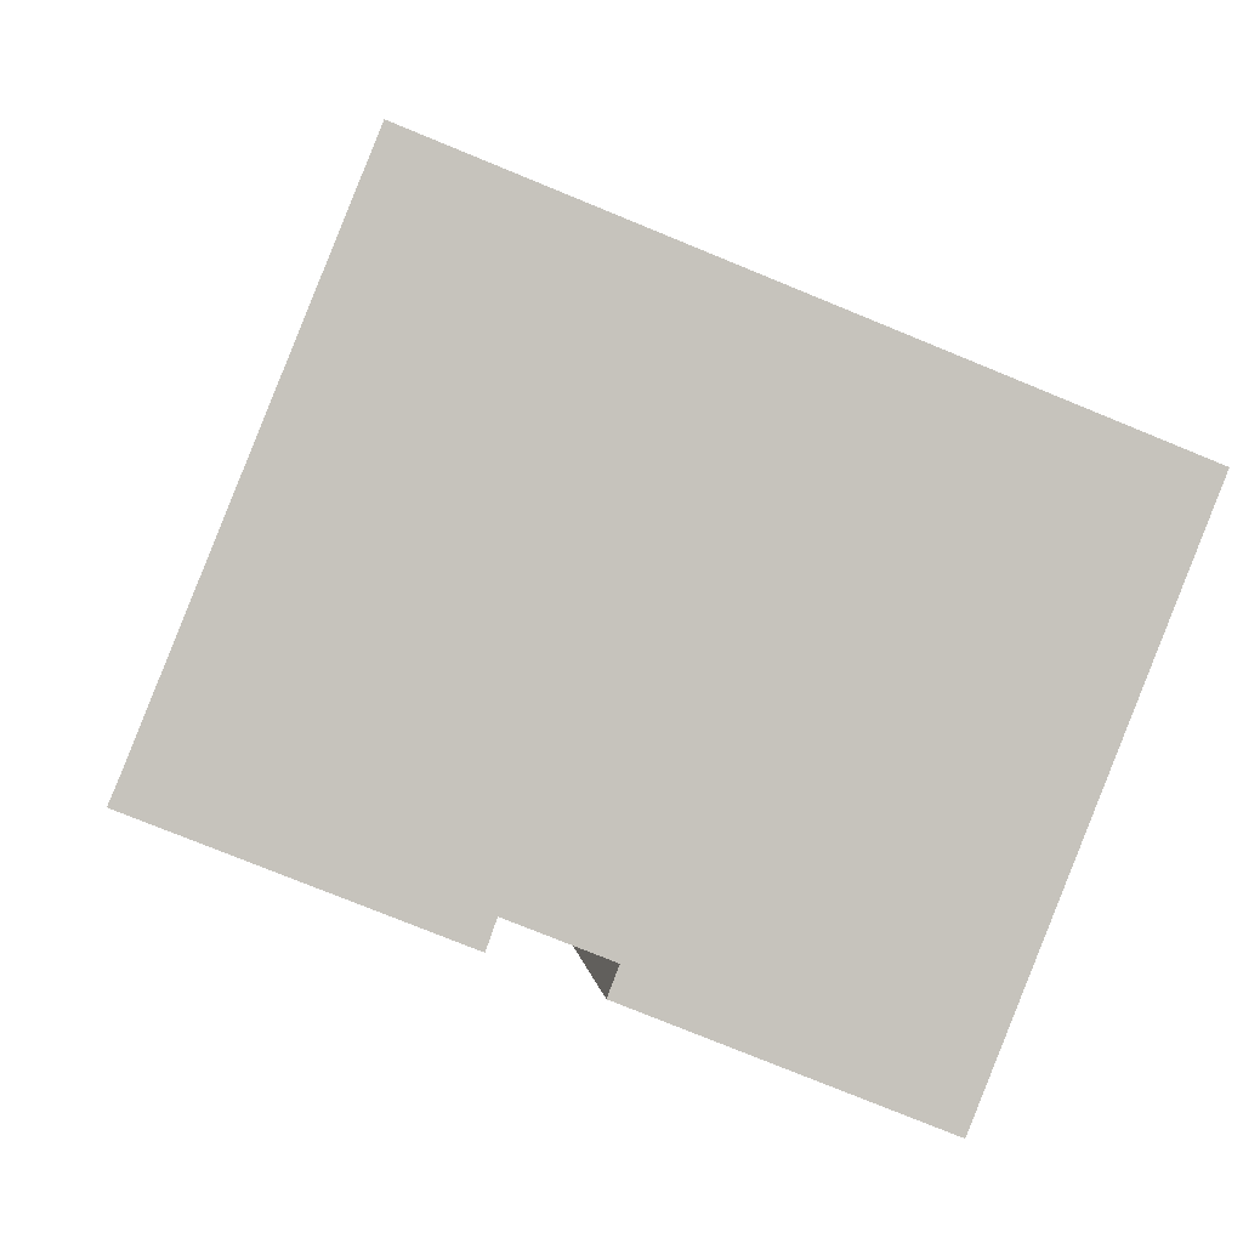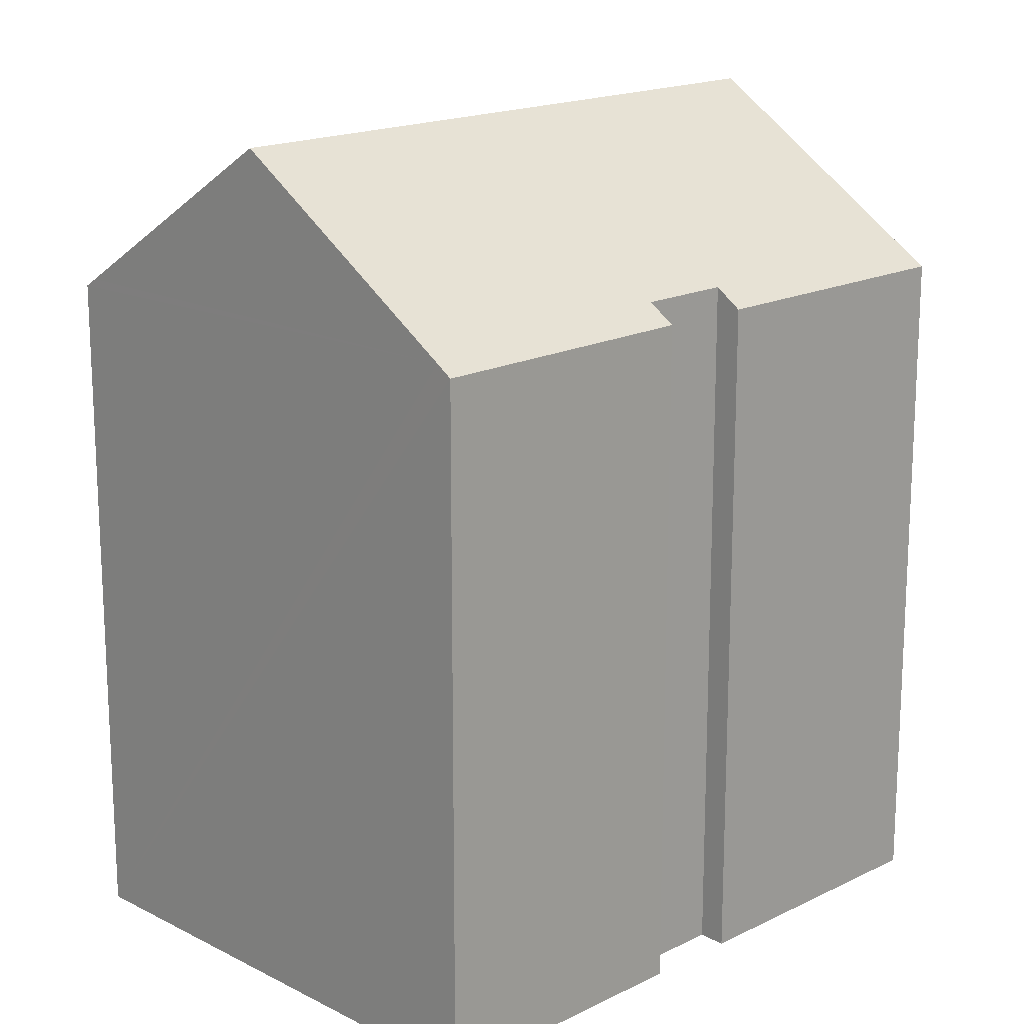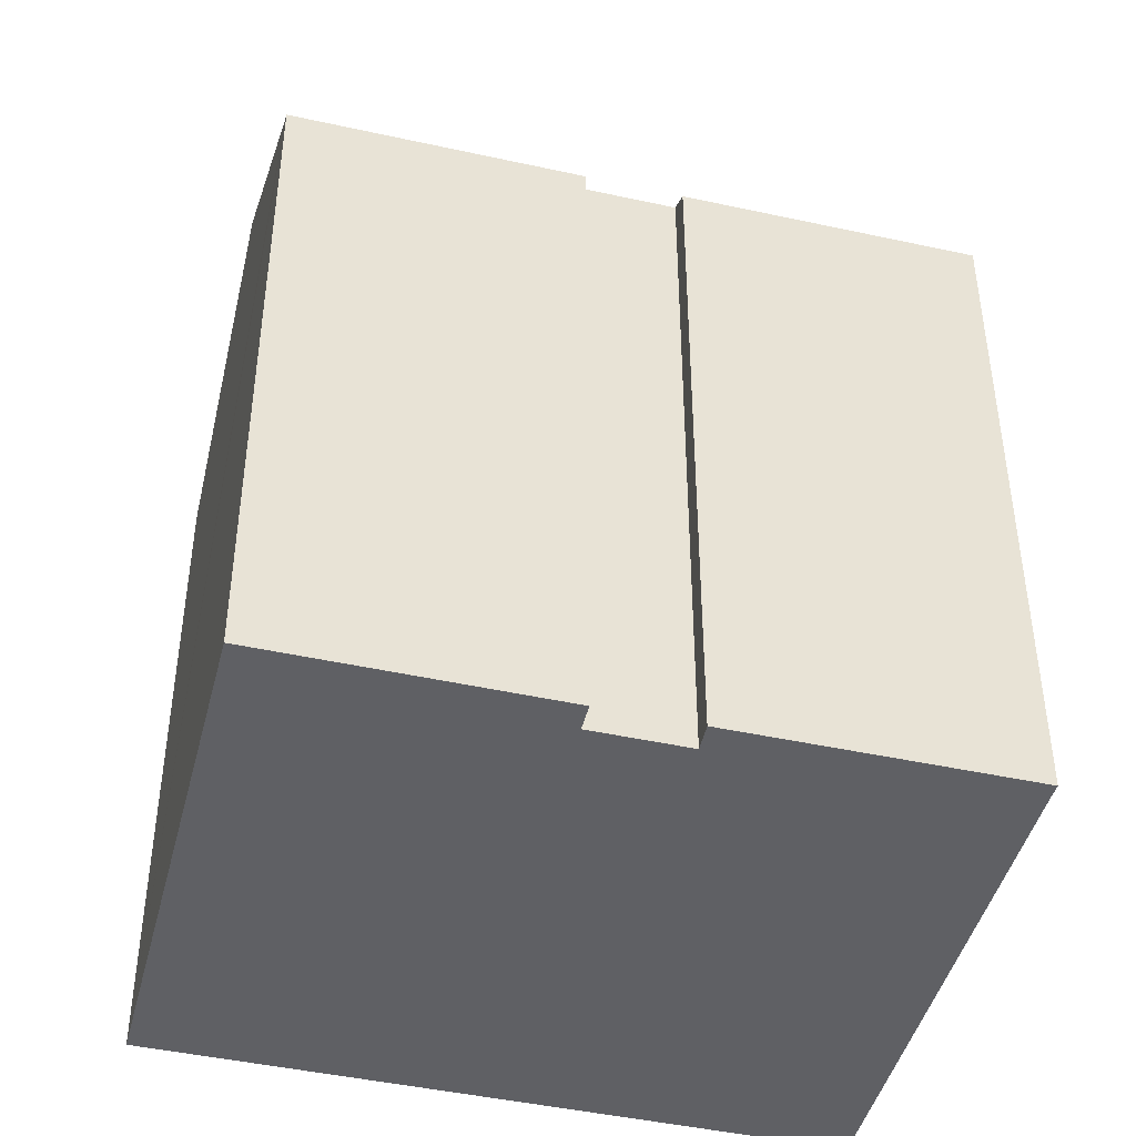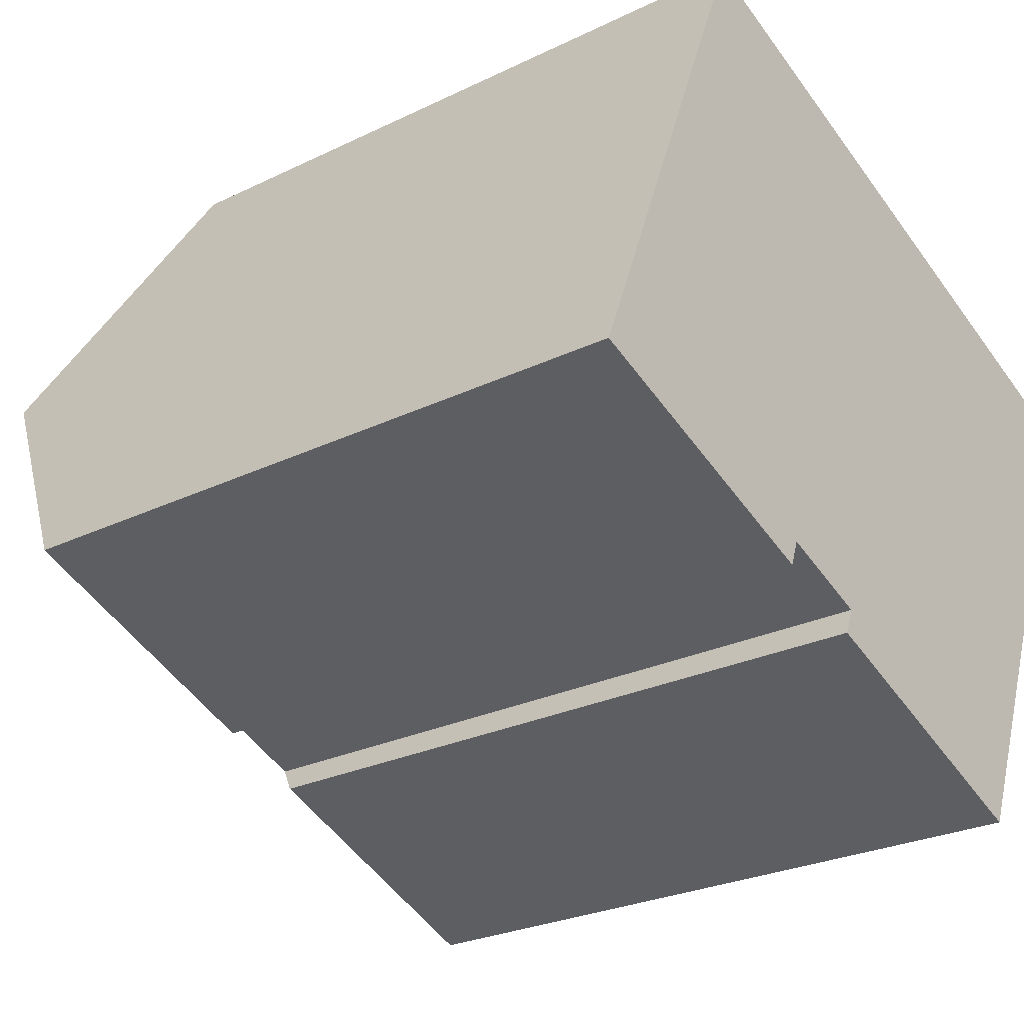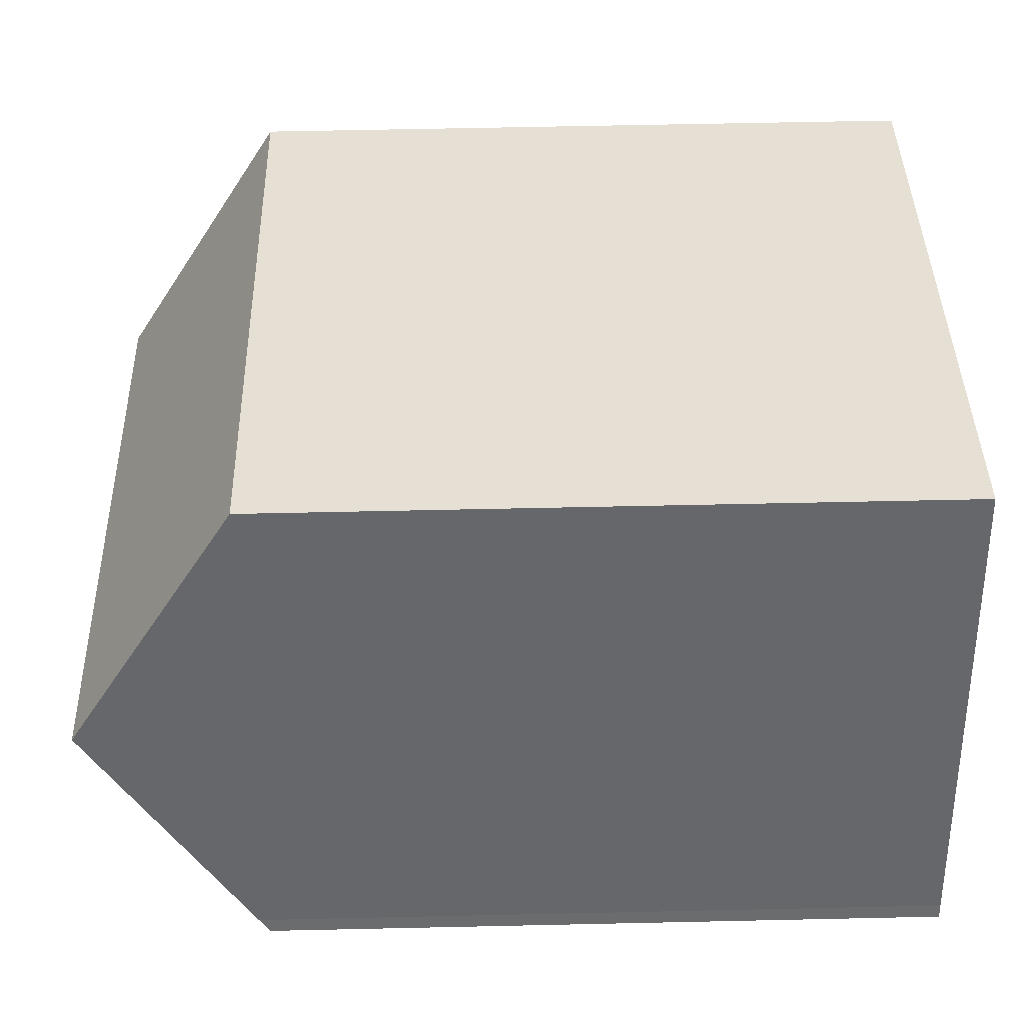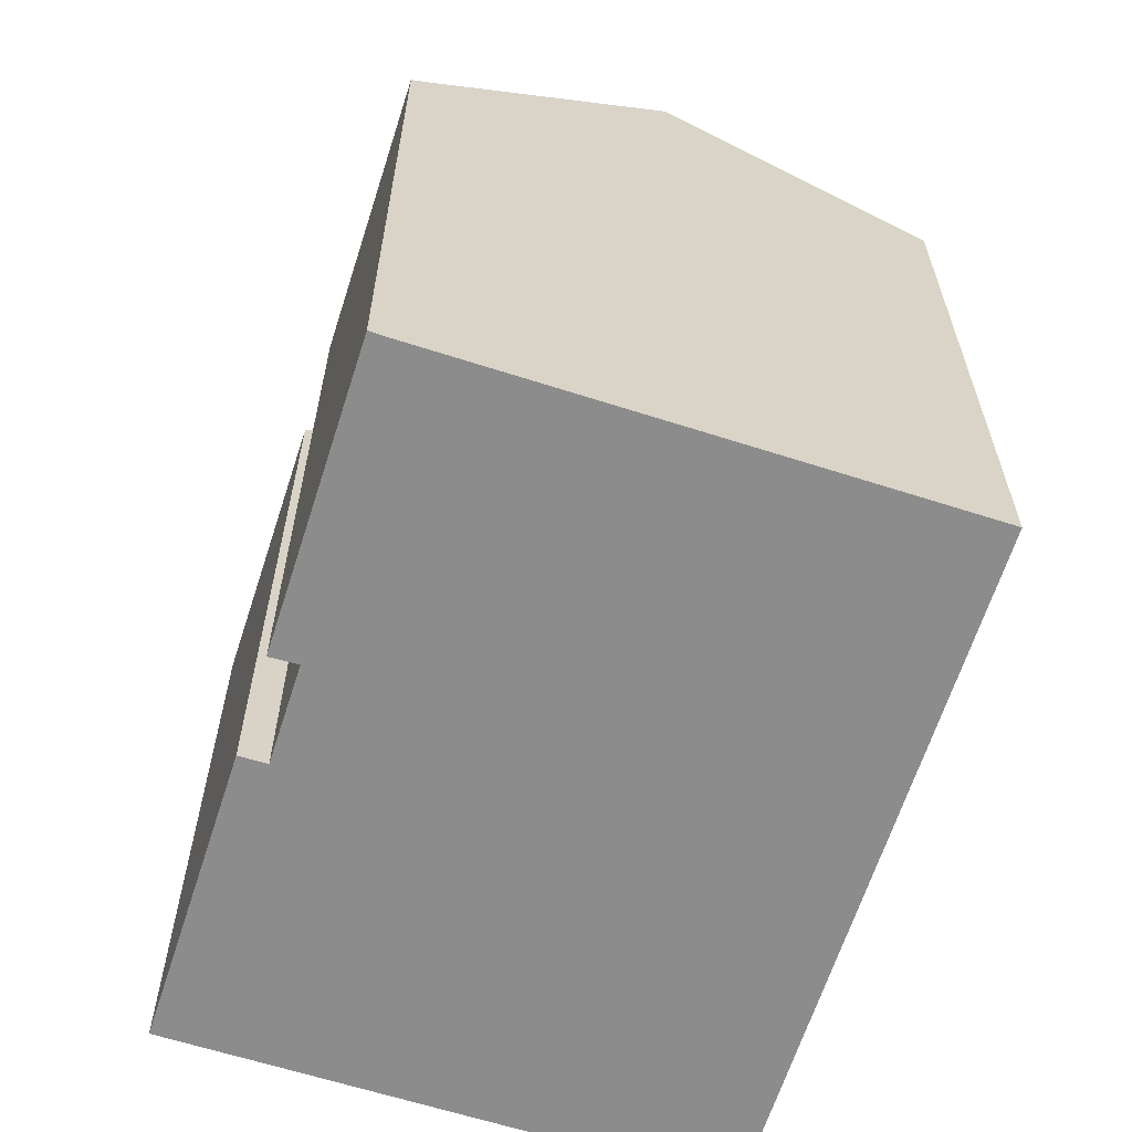
<metadata>
{"format":"obj","ext":"obj","renderer":"f3d","projection":"perspective","resolution":1024,"background":"white","views":[{"elev":1.4,"azim":-5.5,"up":"+Z"},{"elev":17.3,"azim":157.2,"up":"+Y"},{"elev":-45.1,"azim":-172.5,"up":"+Y"},{"elev":-25.7,"azim":-52.0,"up":"+Z"},{"elev":59.9,"azim":-91.3,"up":"+Z"},{"elev":-64.2,"azim":-86.0,"up":"+Y"}]}
</metadata>
<code>
v  2.689 22.73 6.651
v  22.01 18.41 6.267
v  19.49 22.73 -0.066
v  22.15 18.17 6.61
v  5.366 18.18 13.3
v  5.258 18.37 13.03
v  0 18.18 1.113e-15
v  7.55 18.66 -2.197
v  7.3 18.19 -2.903
v  9.681 18.2 -3.846
v  17 18.46 -6.315
v  16.84 18.18 -6.728
v  9.948 18.67 -3.153
v  0.168 18.45 0.388
v  9.681 2.355e-16 -3.846
v  16.84 4.12e-16 -6.728
v  9.948 1.931e-16 -3.153
v  7.55 1.345e-16 -2.197
v  7.3 1.778e-16 -2.903
v  0 0 0
v  2.689 -4.073e-16 6.651
v  5.366 -8.145e-16 13.3
v  5.258 -7.98e-16 13.03
v  22.15 -4.047e-16 6.61
v  22.01 -3.837e-16 6.267
v  19.49 4.041e-18 -0.066
v  17 3.867e-16 -6.315
v  0.168 -2.376e-17 0.388
g defaultobject
f 1 2 3
f 2 1 4
f 4 1 5
f 5 1 6
f 7 8 9
f 10 11 12
f 11 10 3
f 3 10 13
f 3 13 8
f 3 8 1
f 1 8 14
f 14 8 7
f 12 15 10
f 15 12 16
f 17 8 13
f 8 17 18
f 19 7 9
f 7 19 20
f 10 17 13
f 17 10 15
f 21 1 14
f 1 21 6
f 6 21 5
f 5 21 22
f 22 21 23
f 18 9 8
f 9 18 19
f 2 11 3
f 11 2 4
f 11 4 24
f 11 24 12
f 12 24 16
f 16 24 25
f 16 25 26
f 16 26 27
f 7 28 14
f 28 7 20
f 21 14 28
f 22 4 5
f 4 22 24
f 23 24 22
f 24 23 21
f 24 21 28
f 24 28 25
f 25 28 26
f 26 28 20
f 26 20 18
f 18 20 19
f 26 17 27
f 17 26 18
f 27 17 15
f 27 15 16

</code>
